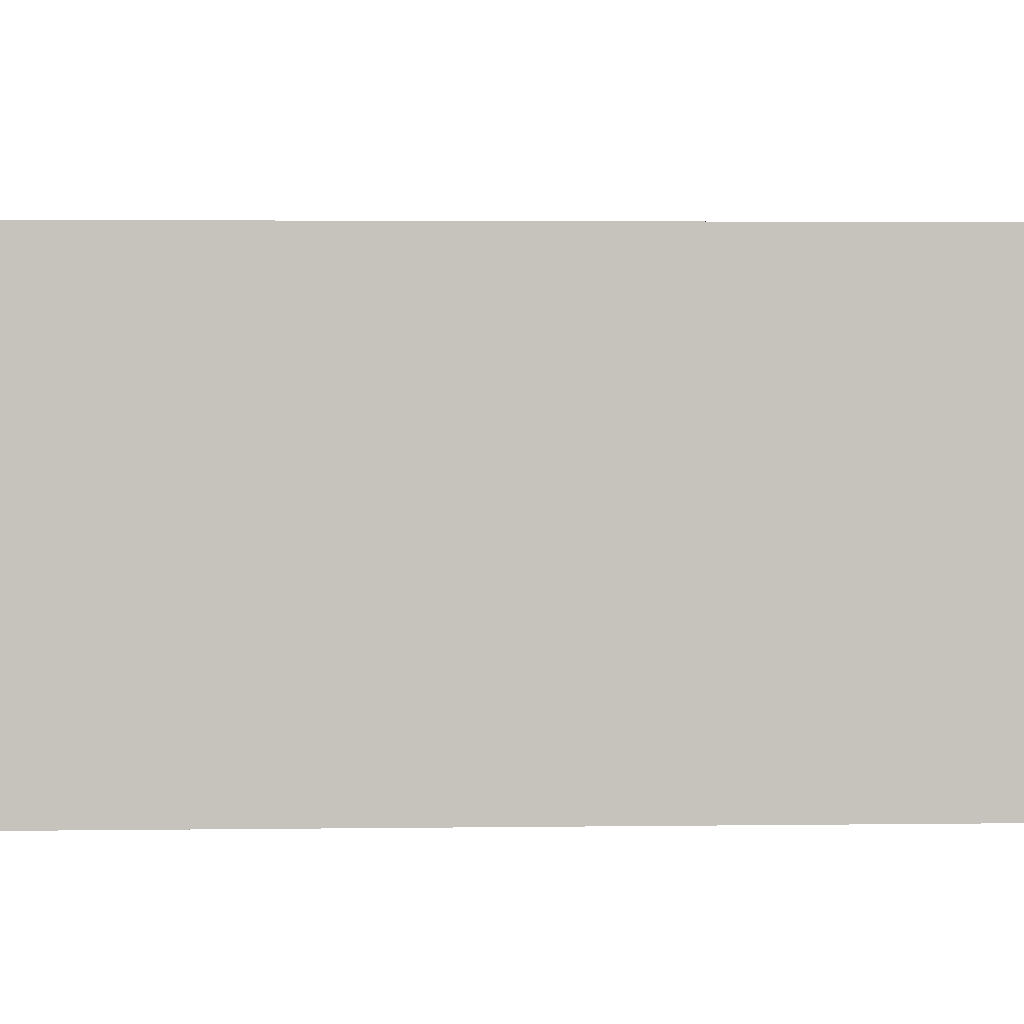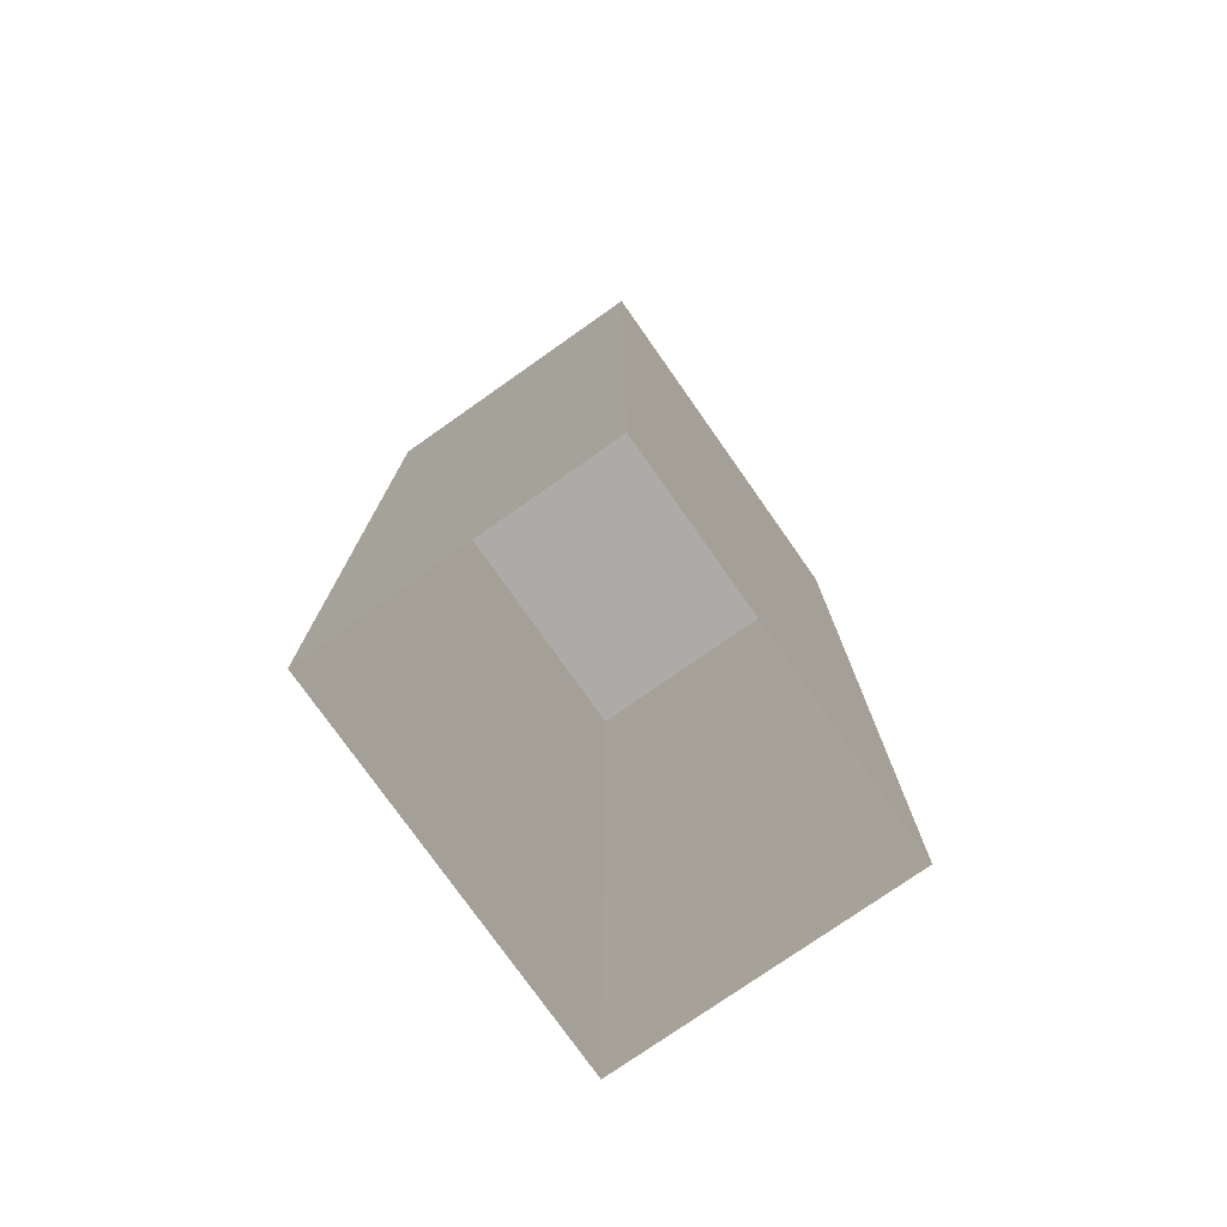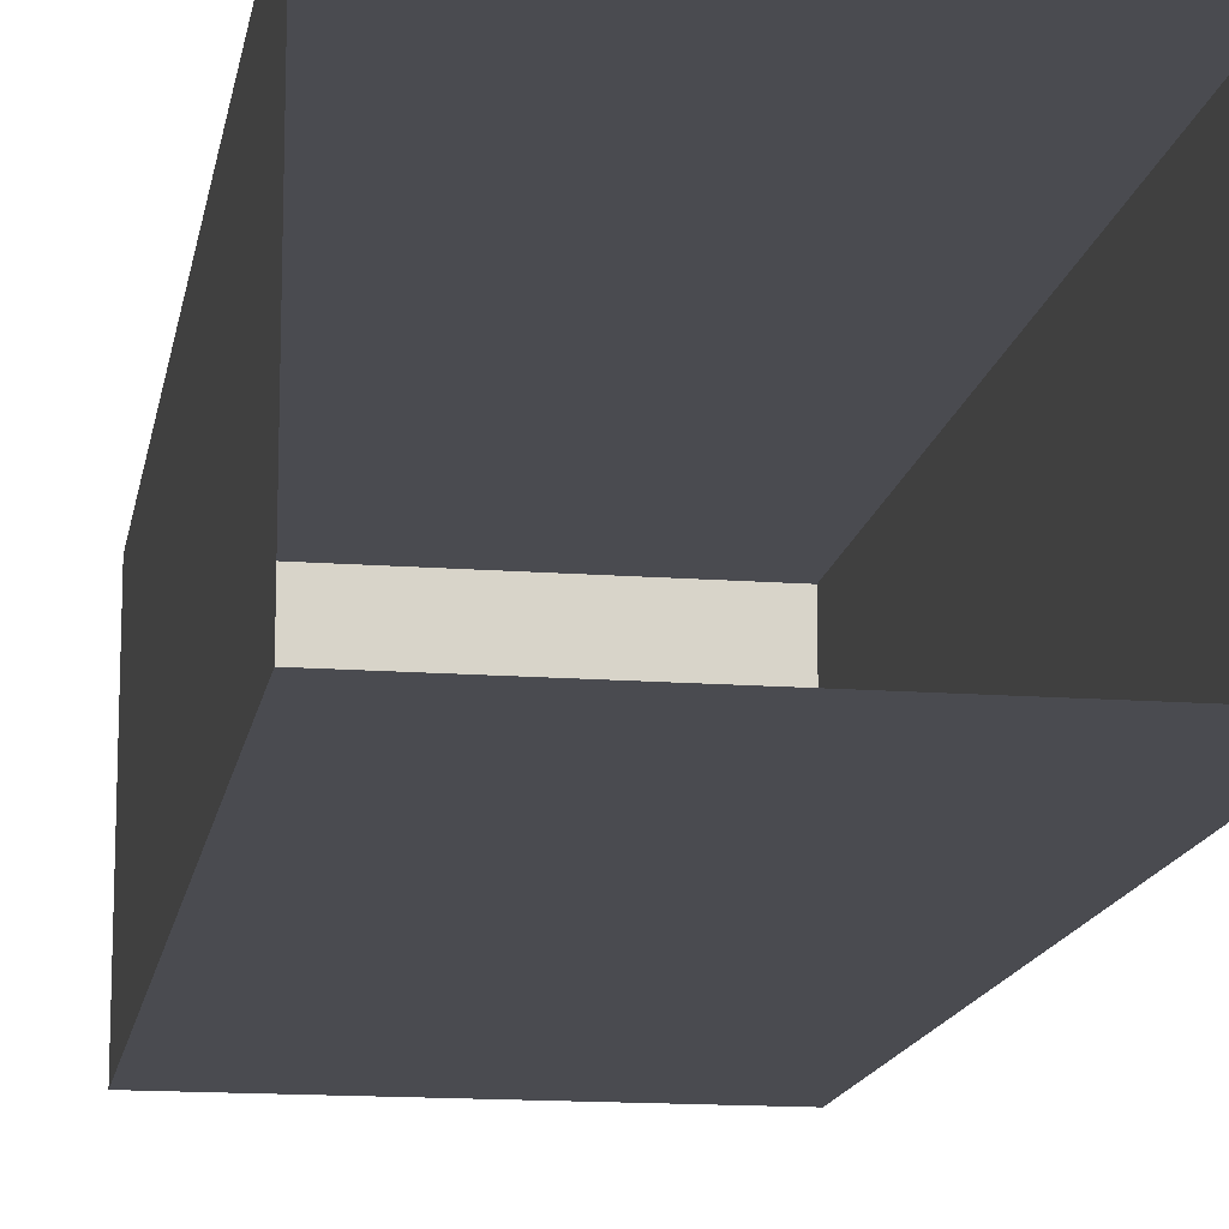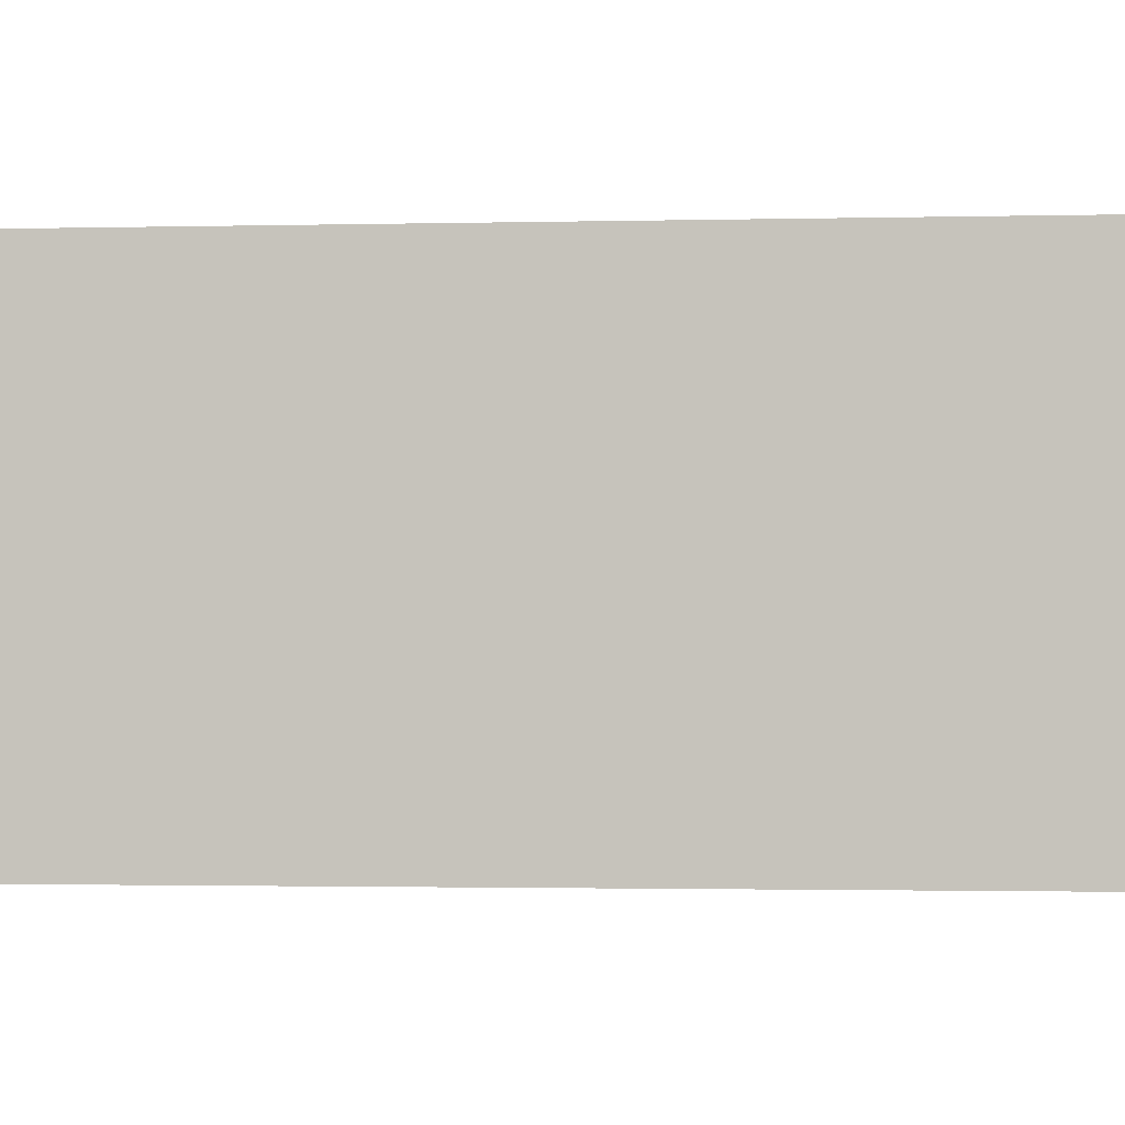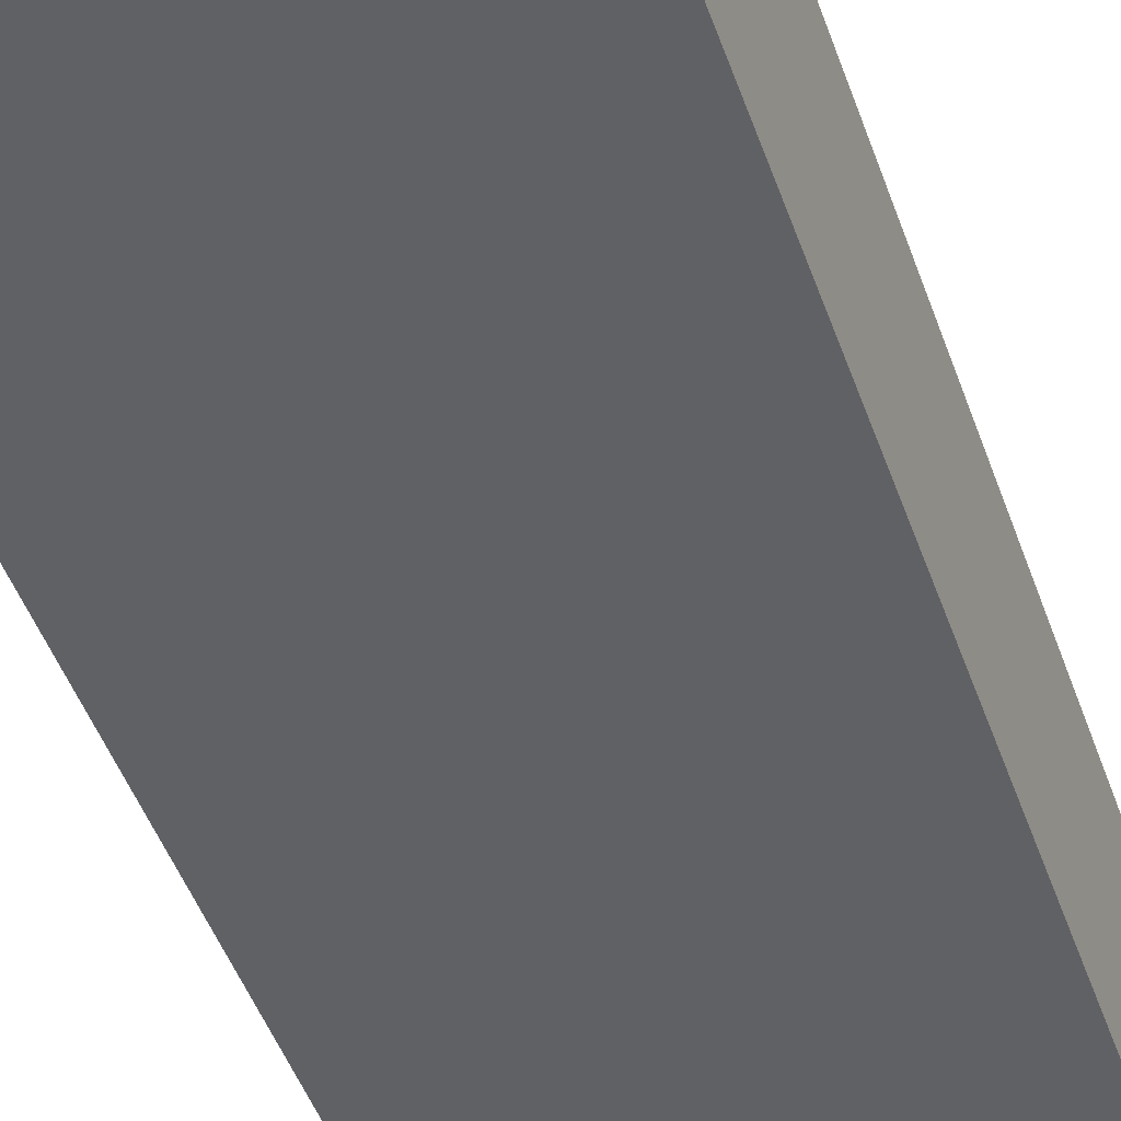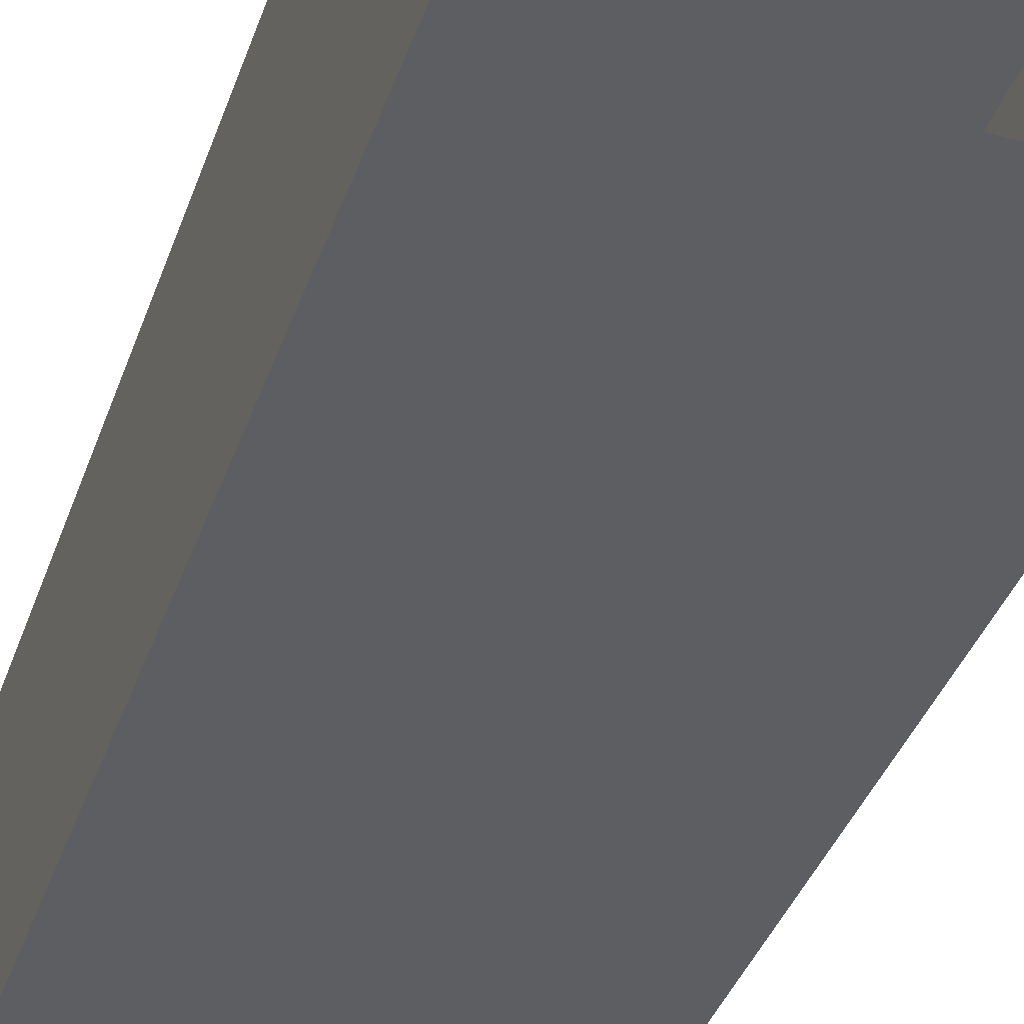
<metadata>
{"format":"obj","ext":"obj","renderer":"f3d","projection":"perspective","resolution":1024,"background":"white","views":[{"elev":1.8,"azim":-93.8,"up":"+Z"},{"elev":-76.5,"azim":-54.9,"up":"+Y"},{"elev":-14.5,"azim":-9.4,"up":"+Z"},{"elev":-1.1,"azim":-83.1,"up":"+Z"},{"elev":-50.3,"azim":19.7,"up":"+Z"},{"elev":-39.4,"azim":-18.5,"up":"+Z"}]}
</metadata>
<code>
o PsDesk_204_6
v -0.8693 -0.3514 -0.1286
v -0.8691 0.251 -0.3157
v -0.8691 0.2511 -0.129
v -0.8693 -0.3515 -0.3157
v -0.6237 0.251 -0.3157
v -0.6235 -0.3515 -0.3157
v -0.6237 0.2511 -0.129
v -0.6235 -0.3514 -0.1286
f 1 2 3
f 1 4 2
f 4 5 2
f 4 6 5
f 5 3 2
f 5 7 3
f 8 3 7
f 8 1 3
f 6 7 5
f 6 8 7

</code>
